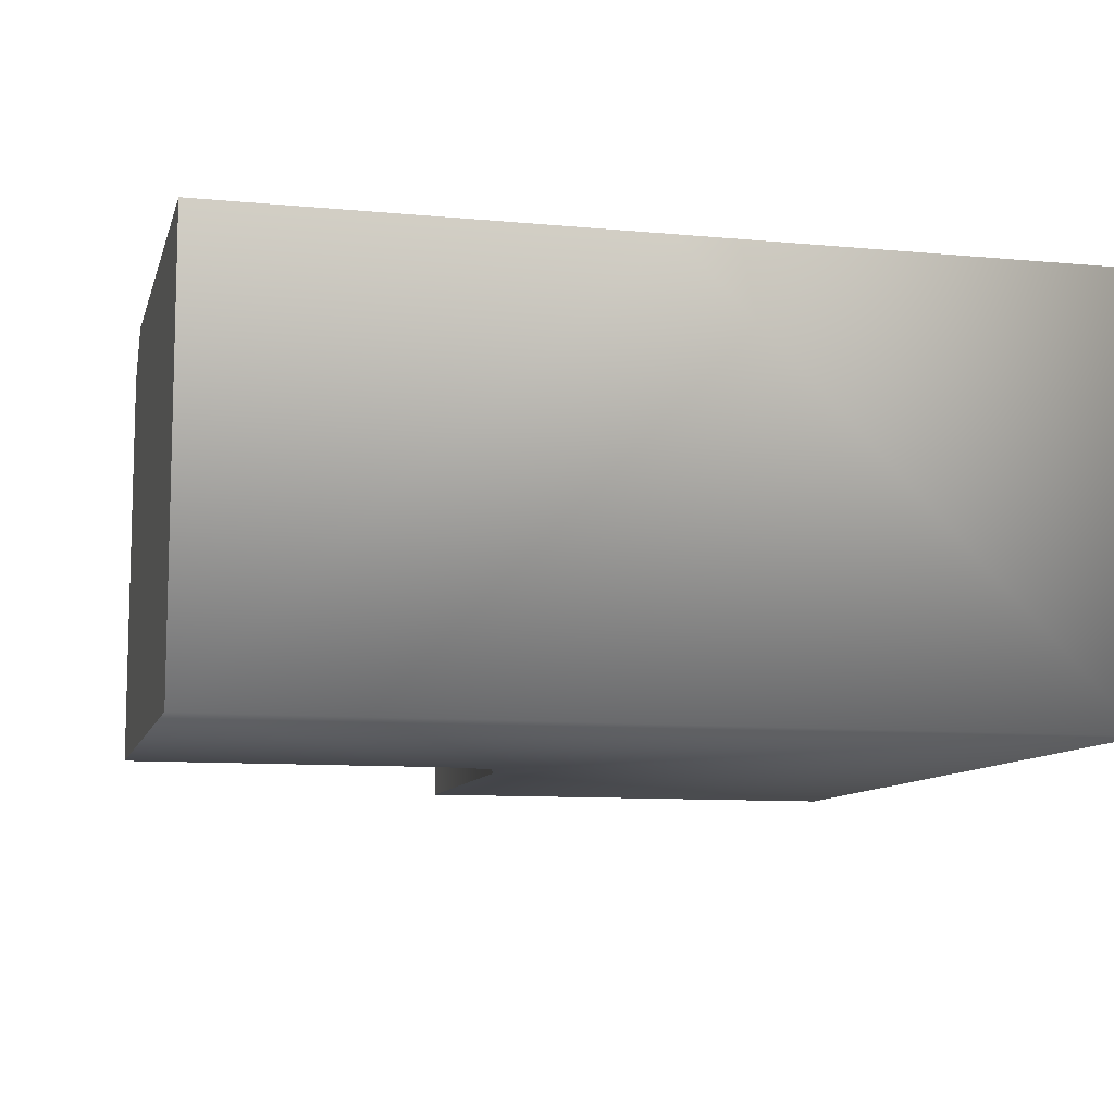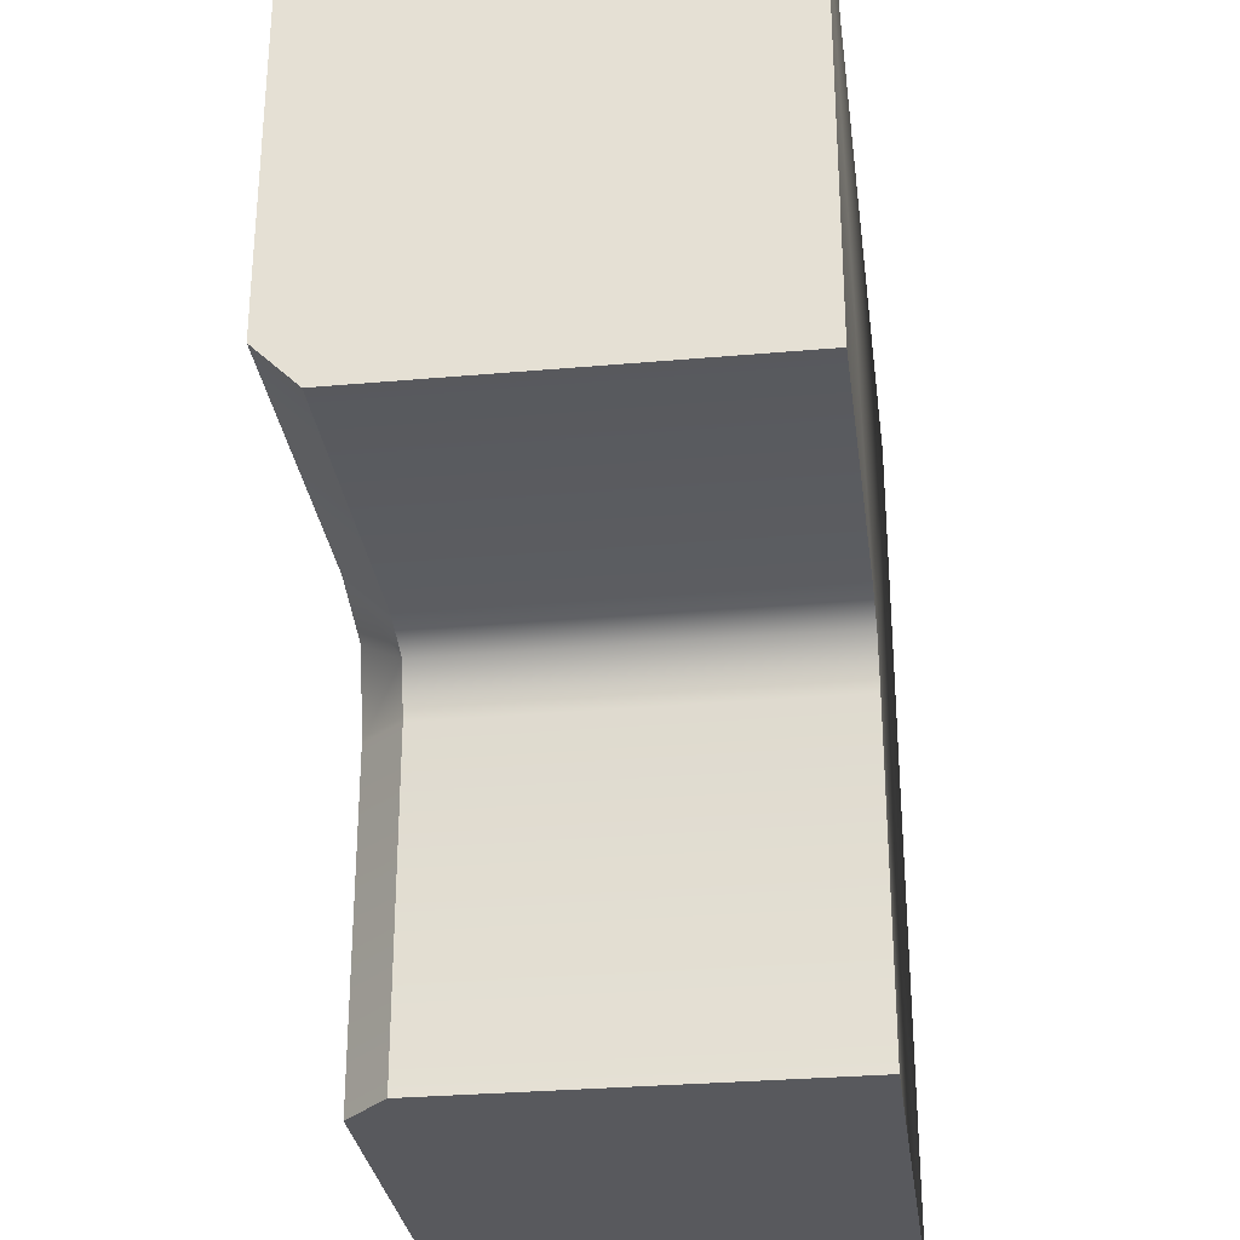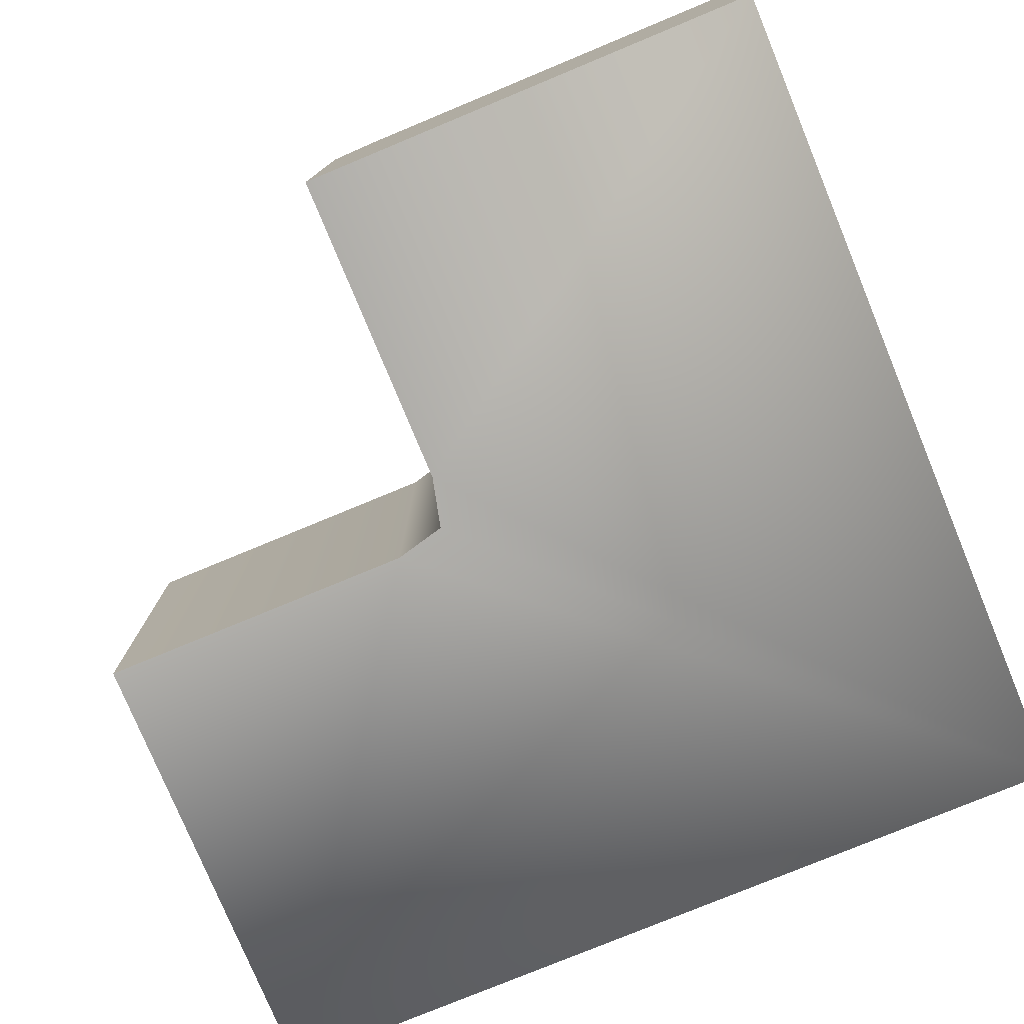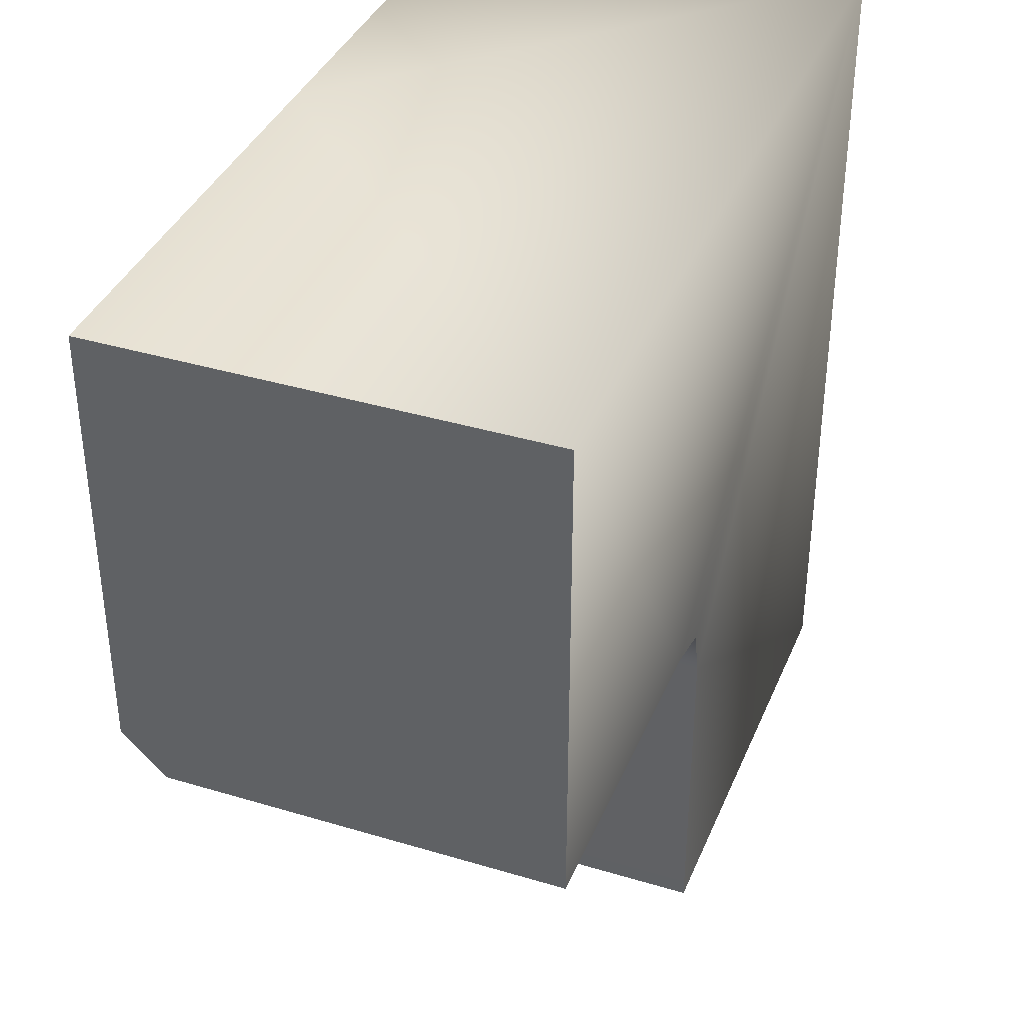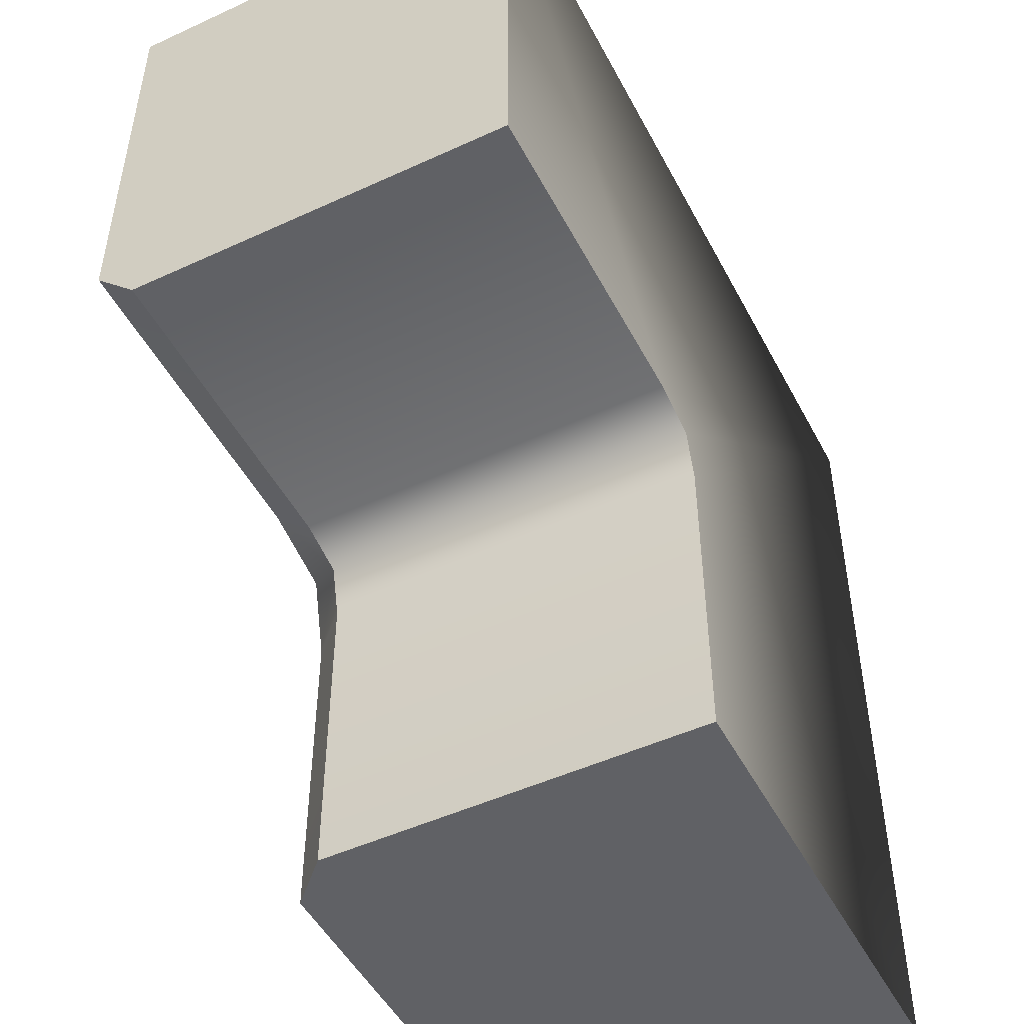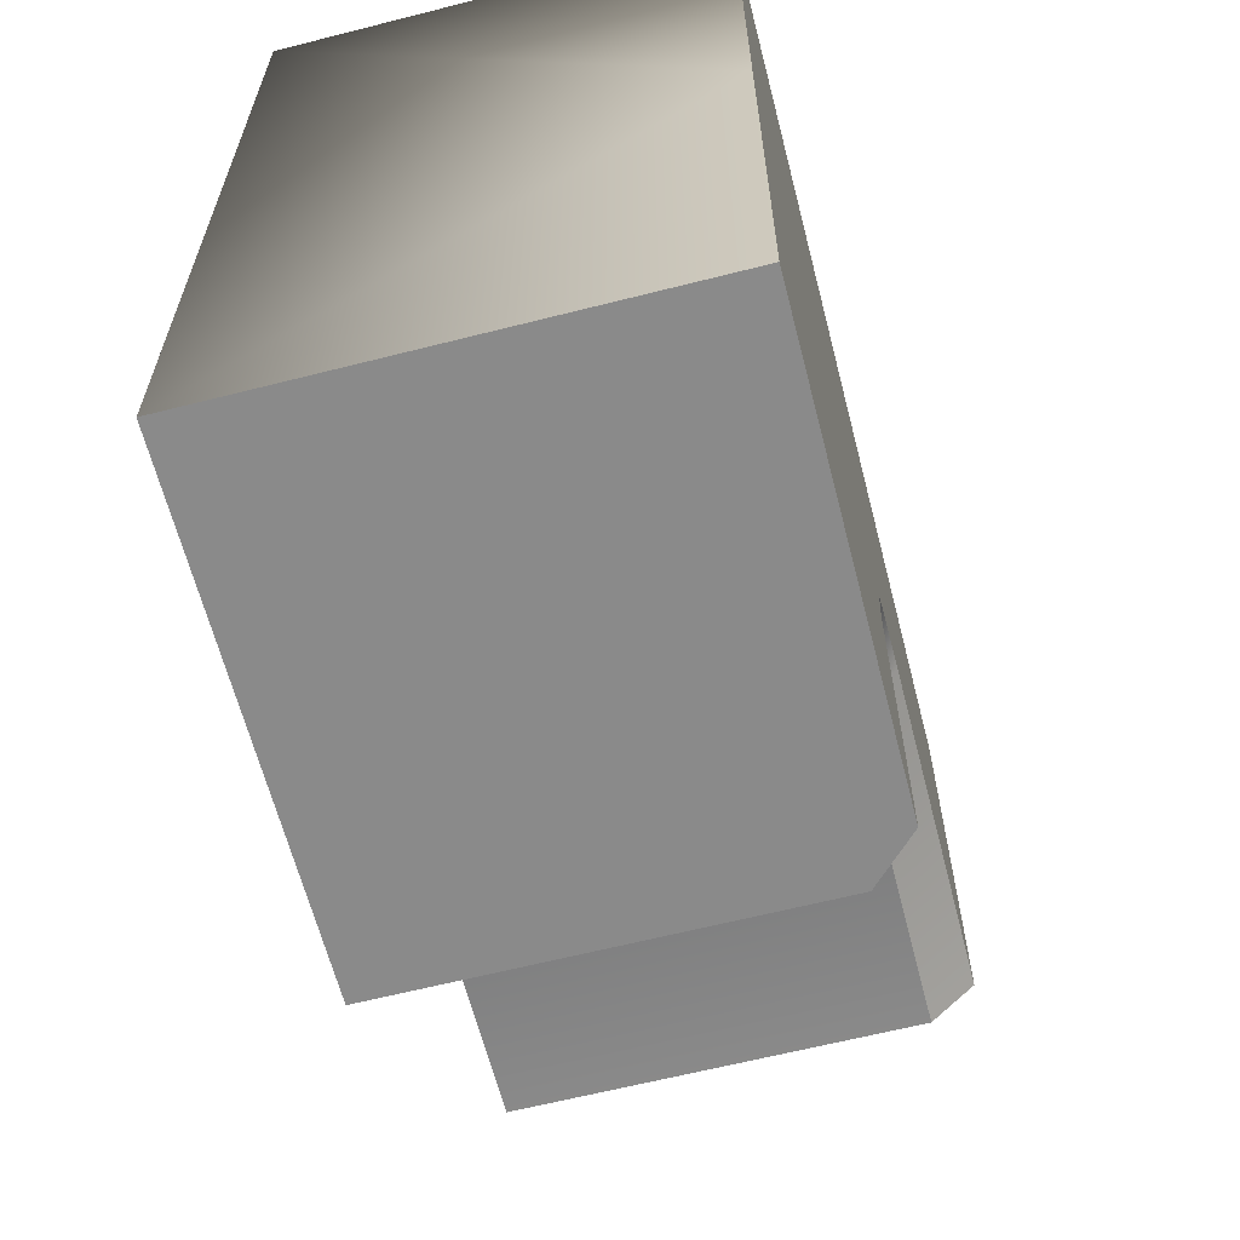
<metadata>
{"format":"obj","ext":"obj","renderer":"f3d","projection":"perspective","resolution":1024,"background":"white","views":[{"elev":-9.7,"azim":-13.8,"up":"+Y"},{"elev":-30.0,"azim":-82.6,"up":"+Z"},{"elev":-77.7,"azim":-67.5,"up":"+Y"},{"elev":37.8,"azim":-69.0,"up":"+Z"},{"elev":-49.4,"azim":-63.0,"up":"+Z"},{"elev":-63.4,"azim":104.4,"up":"+Z"}]}
</metadata>
<code>
o cliff_1000-1111_Cube.037
v -0.13 -1 -0.13
v -0.1 -1 -1
v 1 -0 -0
v 1 0 -1
v 1 -0 1
v 0 -0 1
v -1 -0 1
v -1 -1 -0.1
v -0.1 -0.5 -1
v -0.13 -0.5 -0.13
v -0.1 -1 -0.25
v -1 -0.5 -0.1
v -0.25 -1 -0.1
v -0.25 -0.5 -0.1
v -0.1 -0.5 -0.25
v -0 0 -1
v -0.1 -0.1 -1
v -0.04754 -0 -0.04754
v -0.13 -0.1 -0.13
v -1 -0.1 -0.1
v -1 0 0
v -0.1 -0.1 -0.25
v 0 0 -0.2377
v -0.25 -0.1 -0.1
v -0.2377 0 0
v -1 -1 1
v 1 -1 -1
v 1 -1 1
f 15 1 11
f 22 9 17
f 7 21 25
f 20 14 24
f 14 8 13
f 14 1 10
f 6 3 5
f 15 2 9
f 19 15 22
f 19 14 10
f 23 19 22
f 21 24 25
f 16 22 17
f 25 19 18
f 23 16 4
f 26 6 28
f 28 3 27
f 16 17 9
f 26 8 12
f 28 1 13
f 15 10 1
f 22 15 9
f 18 6 25
f 6 7 25
f 20 12 14
f 14 12 8
f 14 13 1
f 6 18 3
f 15 11 2
f 19 10 15
f 19 24 14
f 23 18 19
f 21 20 24
f 16 23 22
f 25 24 19
f 4 3 23
f 3 18 23
f 7 6 26
f 6 5 28
f 5 3 28
f 3 4 27
f 9 2 27
f 27 4 9
f 4 16 9
f 12 20 21
f 21 7 12
f 7 26 12
f 27 2 11
f 27 11 28
f 11 1 28
f 26 28 13
f 13 8 26

</code>
